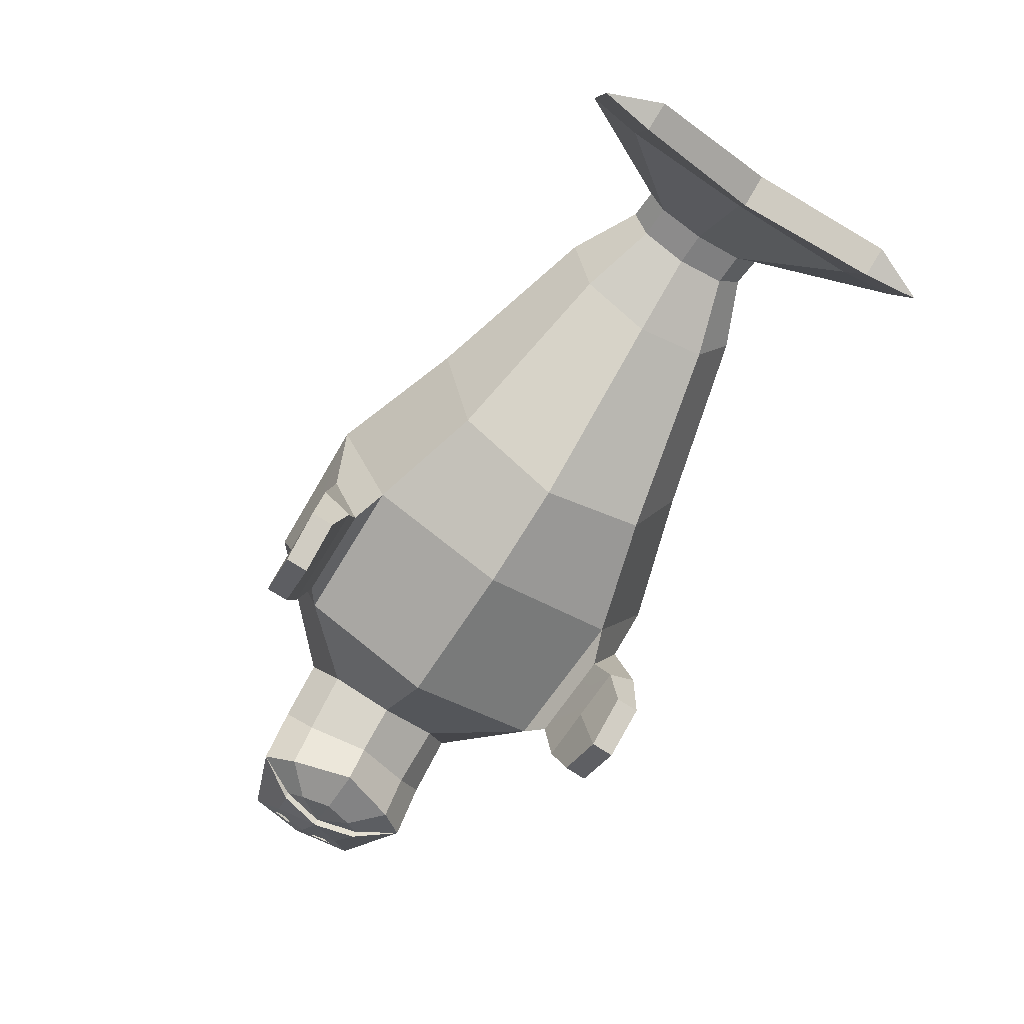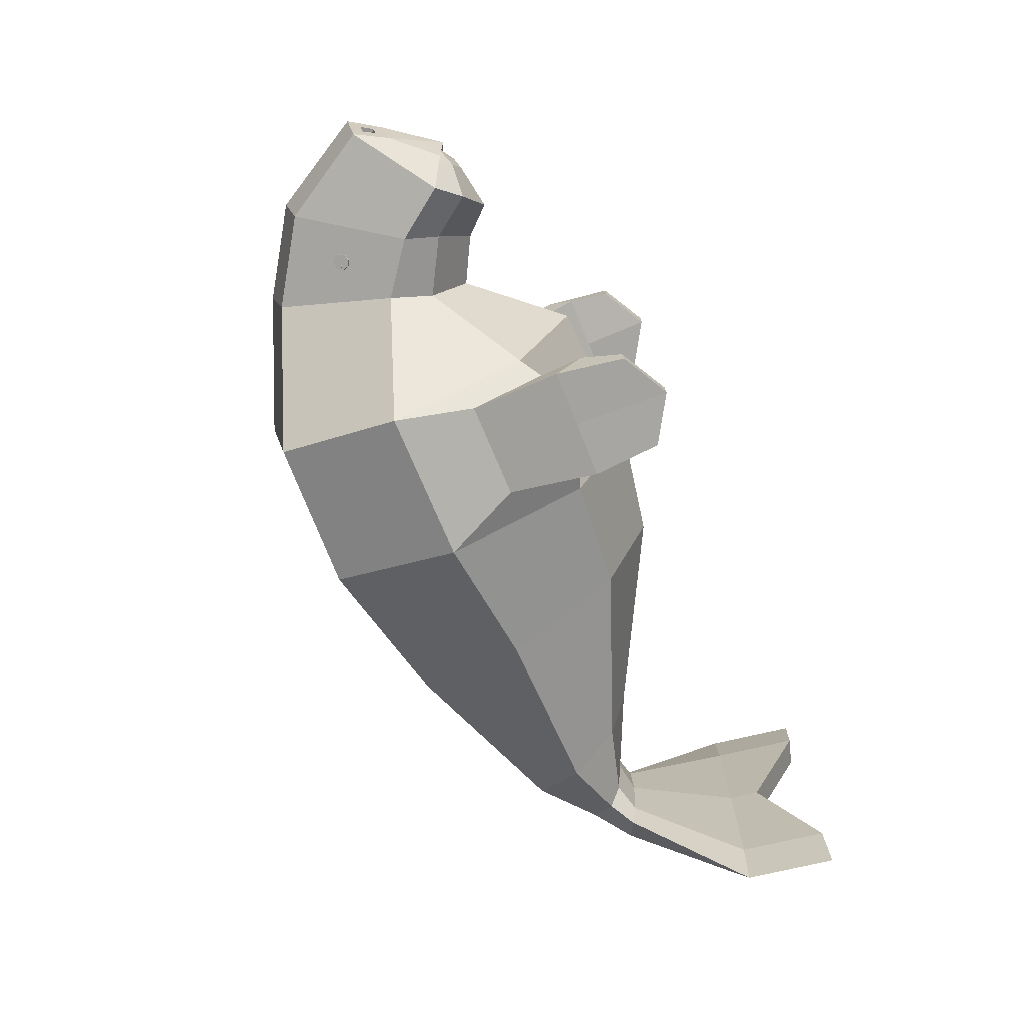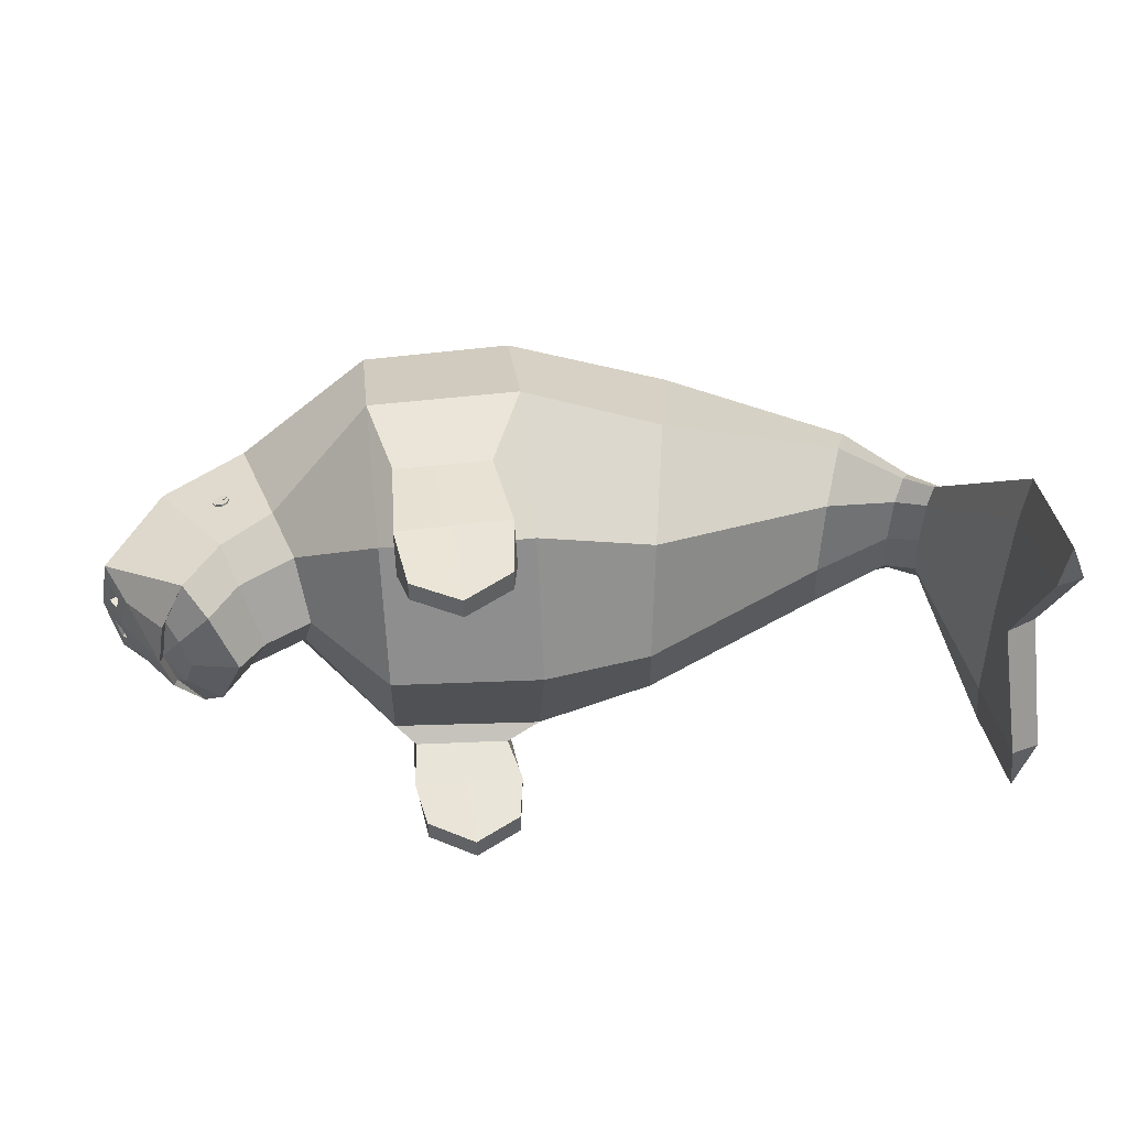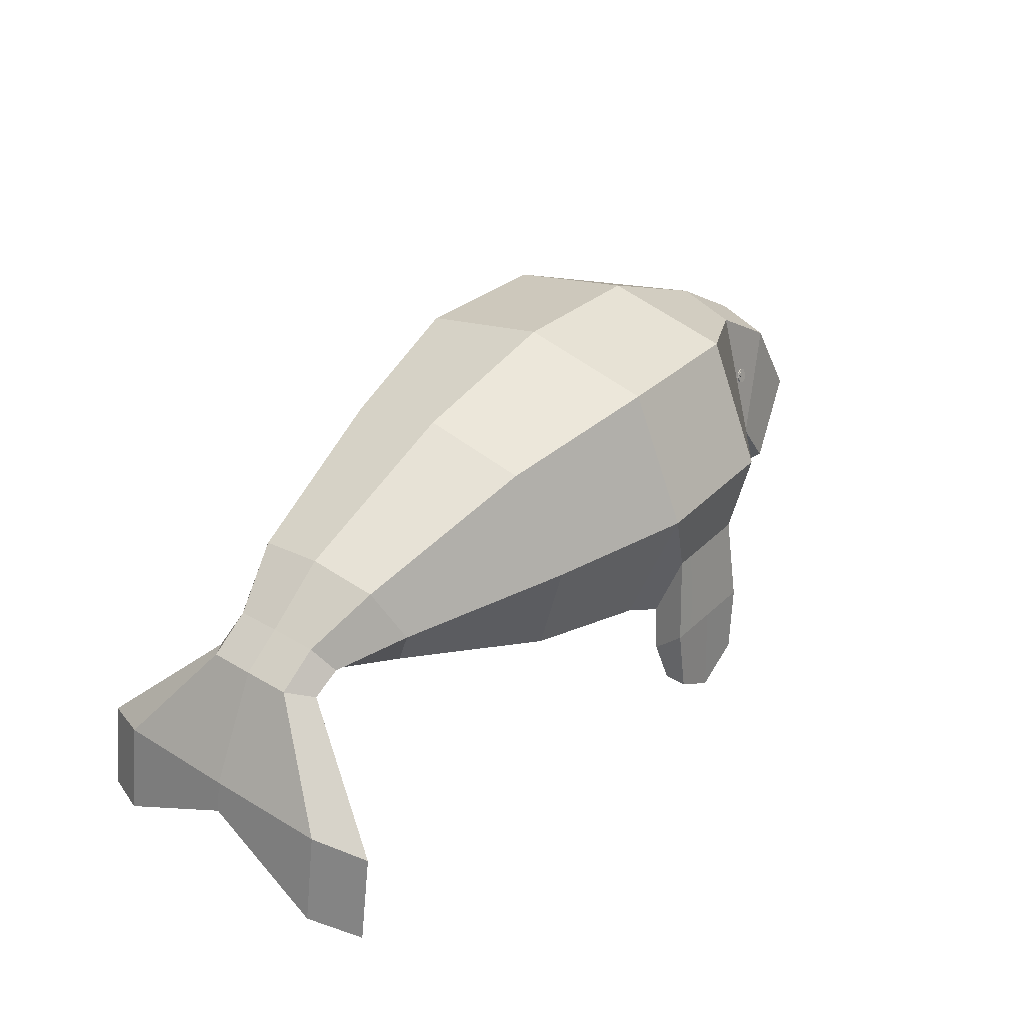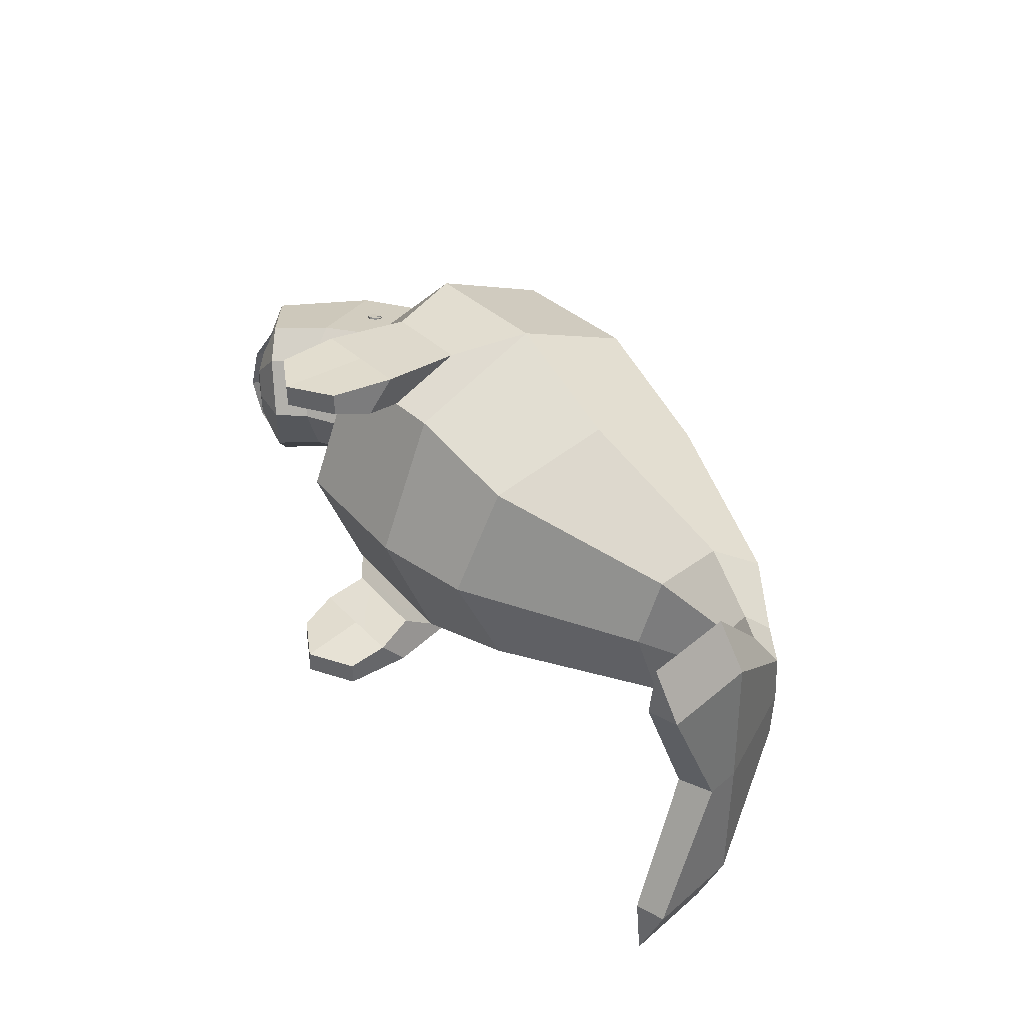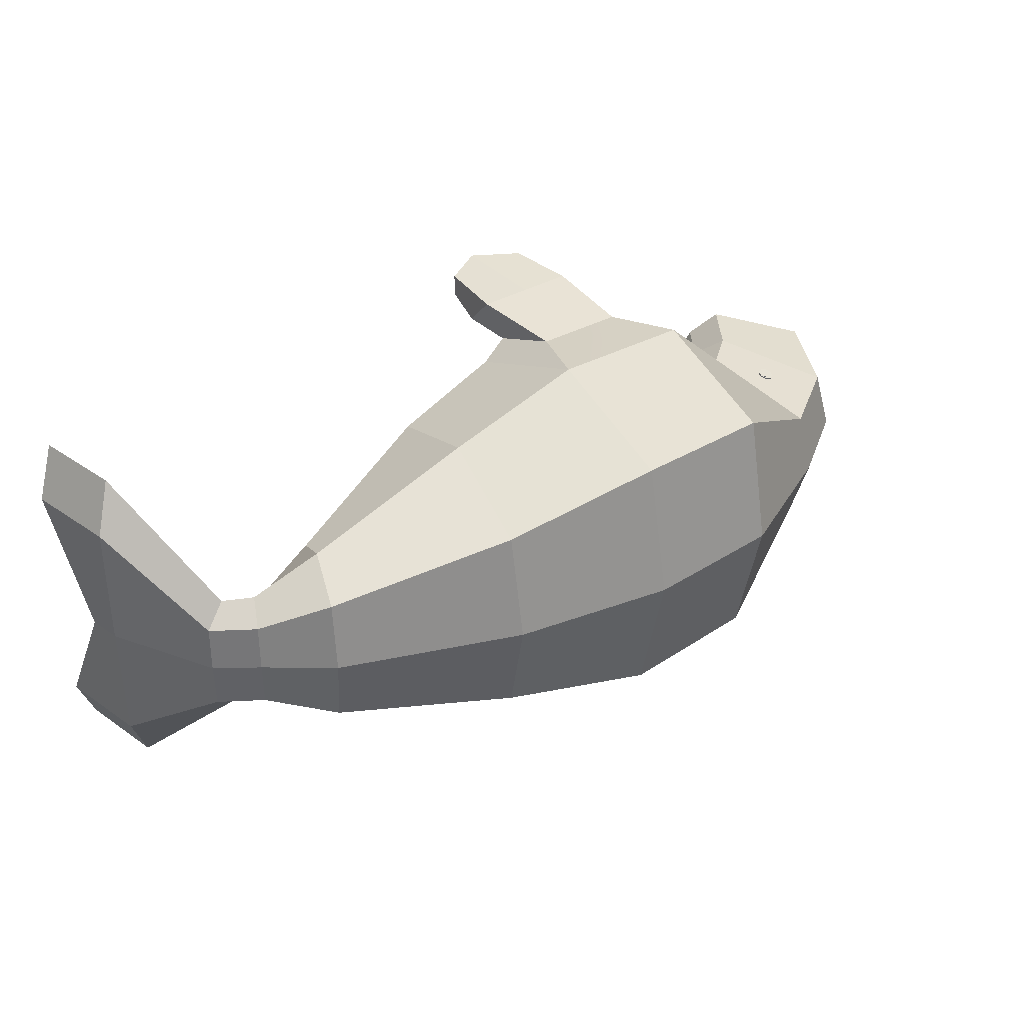
<metadata>
{"format":"obj","ext":"obj","renderer":"f3d","projection":"perspective","resolution":1024,"background":"white","views":[{"elev":-73.8,"azim":57.1,"up":"+Y"},{"elev":-73.4,"azim":-68.4,"up":"+Z"},{"elev":47.7,"azim":-6.7,"up":"+Z"},{"elev":32.7,"azim":129.8,"up":"+Y"},{"elev":37.0,"azim":51.1,"up":"+Z"},{"elev":36.6,"azim":140.5,"up":"+Z"}]}
</metadata>
<code>
o Manatee_Circle.002
v -2.538 -1.551 1.343
v -2.919 -0.7092 1.899
v -4.032 -1.505 1.887
v -3.736 -2.187 1.295
v -3.561 1.77 1.343
v -3.67 2.122 -0
v -5.569 0.9534 -0
v -5.356 0.6682 1.295
v -2.32 -2.258 0
v -3.31 -2.76 0
v -6.556 -1.277 1.295
v -4.835 -2.575 1.887
v -4.37 -3.038 1.295
v -3.869 -3.344 1e-06
v -6.806 -1.125 0
v -6.388 -1.805 0
v -6.444 -1.636 0.3361
v -6.595 -1.389 0.3361
v -6.151 -1.95 0.8135
v -6.505 -1.444 0.8056
v -6.358 -1.688 0.631
v -6.287 -1.186 0.2935
v -6.196 -1.242 0.763
v -0.7167 -2.974 2.949
v -0.7167 -0.02443 4.171
v -0.7167 2.765 2.949
v -0.7167 3.374 -1e-06
v 2.517 3.392 -1e-06
v 2.517 2.763 3.046
v 5.967 2.007 2.326
v 6.065 2.537 -0
v 2.517 -0.1184 4.308
v 5.517 -0.4208 3.29
v 2.517 -3.164 3.046
v 5.042 -2.988 2.326
v 9.437 -0.4588 2.182
v 9.021 -1.568 1.543
v 10.68 -1.143 1.032
v 10.88 -0.8424 1.46
v 9.917 0.8189 -0
v 9.831 0.5901 1.543
v 11.17 -0.3329 1.032
v 11.21 -0.2709 0
v 0.8999 -0.0714 4.239
v -0.2839 -1.718 3.917
v 0.7445 -1.743 3.954
v 0.8999 2.764 2.998
v 0.8999 3.383 -1e-06
v 11.5 -1.187 1.46
v 12.02 -0.959 1.032
v 11.36 -1.33 1.032
v 12.05 -0.9296 0
v 12.67 -3.516 3.929
v 13.13 -3.266 2.778
v 12.53 -3.573 2.778
v 13.16 -3.254 1e-06
v 12.96 -5.485 3.929
v 13.43 -5.3 2.778
v 12.81 -5.473 2.778
v 13.26 -3.973 1e-06
v 12.57 -4.253 1e-06
v 2.021 -4.317 3.545
v 2.021 -3.711 4.227
v 1.872 -5.179 4.312
v 1.872 -5.169 3.804
v -0.2839 -3.31 3.257
v 1.773 -1.768 3.991
v 1.773 -3.413 3.309
v 0.8435 -5.772 4.275
v 0.8435 -5.759 3.778
v 0.8174 -3.702 4.19
v -0.3862 -3.692 4.153
v -0.185 -5.172 4.238
v -0.3862 -4.279 3.493
v -0.185 -5.155 3.751
v -5.061 -3.04 0.6402
v -4.874 -3.154 0
v -5.377 -2.878 0.9545
v -5.307 -2.712 0.9545
v -5.553 -2.99 0
v -5.483 -2.824 0
v -6.135 -1.433 0.2935
v -6.049 -1.485 0.5884
v -2.538 -1.551 -1.343
v -3.736 -2.187 -1.295
v -4.032 -1.505 -1.887
v -2.919 -0.7092 -1.899
v -3.561 1.77 -1.343
v -5.356 0.6682 -1.295
v -4.835 -2.575 -1.887
v -6.556 -1.277 -1.295
v -4.37 -3.038 -1.295
v -6.595 -1.389 -0.3361
v -6.444 -1.636 -0.3361
v -6.151 -1.95 -0.8135
v -6.358 -1.688 -0.631
v -6.505 -1.444 -0.8056
v -6.196 -1.242 -0.763
v -6.287 -1.186 -0.2935
v -0.7167 -0.02443 -4.171
v -0.7167 -2.974 -2.949
v -0.7167 2.765 -2.949
v 5.967 2.007 -2.326
v 2.517 2.763 -3.046
v 5.517 -0.4208 -3.29
v 2.517 -0.1184 -4.308
v 5.042 -2.988 -2.326
v 2.517 -3.164 -3.046
v 9.437 -0.4588 -2.182
v 10.88 -0.8424 -1.46
v 10.68 -1.143 -1.032
v 9.021 -1.568 -1.543
v 11.17 -0.3329 -1.032
v 9.831 0.5901 -1.543
v 0.8999 -0.0714 -4.239
v 0.7445 -1.743 -3.954
v -0.2839 -1.718 -3.917
v 0.8999 2.764 -2.998
v 12.02 -0.959 -1.032
v 11.5 -1.187 -1.46
v 11.36 -1.33 -1.032
v 13.13 -3.266 -2.778
v 12.67 -3.516 -3.929
v 12.53 -3.573 -2.778
v 13.43 -5.3 -2.778
v 12.96 -5.485 -3.929
v 12.81 -5.473 -2.778
v 2.021 -4.317 -3.545
v 1.872 -5.169 -3.804
v 1.872 -5.179 -4.312
v 2.021 -3.711 -4.227
v -0.2839 -3.31 -3.257
v 1.773 -3.413 -3.309
v 1.773 -1.768 -3.991
v 0.8435 -5.772 -4.275
v 0.8435 -5.759 -3.778
v 0.8174 -3.702 -4.19
v -0.185 -5.172 -4.238
v -0.3862 -3.692 -4.153
v -0.185 -5.155 -3.751
v -0.3862 -4.279 -3.493
v -5.061 -3.04 -0.6402
v -5.377 -2.878 -0.9545
v -5.307 -2.712 -0.9545
v -6.049 -1.485 -0.5884
v -6.135 -1.433 -0.2935
v -0.7167 -4.195 1e-06
v 2.517 -4.426 1e-06
v 4.845 -4.051 1e-06
v 8.848 -2.027 0
v 10.59 -1.268 0
v 0.8999 -3.069 2.998
v 0.8999 -4.311 1e-06
v 11.29 -1.389 0
v 12.47 -3.596 1e-06
v 0.7445 -3.362 3.283
v 0.8174 -4.298 3.519
v 0.8999 -3.069 -2.998
v 0.7445 -3.362 -3.283
v 0.8174 -4.298 -3.519
v -4.033 0.1234 1.643
v -3.976 0.1287 1.65
v -4.019 0.1645 1.635
v -3.973 0.07286 1.664
v -4.014 0.08546 1.655
v -3.919 0.1341 1.657
v -3.934 0.093 1.665
v -3.98 0.1846 1.636
v -3.938 0.172 1.645
v -4.022 0.1059 1.571
v -4.008 0.147 1.563
v -3.965 0.1113 1.578
v -3.962 0.0554 1.592
v -4.003 0.06799 1.583
v -3.908 0.1166 1.585
v -3.923 0.07553 1.593
v -3.969 0.1671 1.564
v -3.927 0.1545 1.573
v -4.033 0.1234 -1.643
v -4.019 0.1645 -1.635
v -3.976 0.1287 -1.65
v -3.973 0.07286 -1.664
v -4.014 0.08546 -1.655
v -3.919 0.1341 -1.657
v -3.934 0.093 -1.665
v -3.98 0.1846 -1.636
v -3.938 0.172 -1.645
v -4.022 0.1059 -1.571
v -3.965 0.1113 -1.578
v -4.008 0.147 -1.563
v -3.962 0.0554 -1.592
v -4.003 0.06799 -1.583
v -3.908 0.1166 -1.585
v -3.923 0.07553 -1.593
v -3.969 0.1671 -1.564
v -3.927 0.1545 -1.573
v -4.229 0.03755 1.608
v -4.049 0.05443 1.632
v -4.184 0.1675 1.584
v -4.038 -0.1224 1.676
v -4.169 -0.08255 1.647
v -3.868 0.07132 1.655
v -3.913 -0.05867 1.68
v -4.059 0.2313 1.587
v -3.929 0.1914 1.617
v -4.194 -0.01775 1.38
v -4.149 0.1122 1.356
v -4.014 -0.000863 1.404
v -4.003 -0.1777 1.448
v -4.134 -0.1379 1.418
v -3.834 0.01602 1.427
v -3.879 -0.114 1.451
v -4.025 0.176 1.359
v -3.894 0.1361 1.389
v -4.229 0.03755 -1.608
v -4.184 0.1675 -1.584
v -4.049 0.05443 -1.632
v -4.038 -0.1224 -1.676
v -4.169 -0.08255 -1.647
v -3.868 0.07132 -1.655
v -3.913 -0.05867 -1.68
v -4.059 0.2313 -1.587
v -3.929 0.1914 -1.617
v -4.194 -0.01775 -1.38
v -4.014 -0.000864 -1.404
v -4.149 0.1122 -1.356
v -4.003 -0.1777 -1.448
v -4.134 -0.1379 -1.418
v -3.834 0.01602 -1.427
v -3.879 -0.114 -1.451
v -4.025 0.176 -1.359
v -3.894 0.1361 -1.389
g Manatee_Circle.002_Manatee_Circle.002_455A64
f 1 2 3 4
f 5 6 7 8
f 9 1 4 10
f 2 5 8 3
f 3 8 11 12
f 10 4 13 14
f 15 16 17 18
f 19 11 20 21
f 11 15 18 20
f 20 18 22 23
f 8 7 15 11
f 4 3 12 13
f 2 1 24 25
f 6 5 26 27
f 5 2 25 26
f 28 29 30 31
f 29 32 33 30
f 32 34 35 33
f 36 37 38 39
f 40 41 42 43
f 41 36 39 42
f 30 33 36 41
f 31 30 41 40
f 33 35 37 36
f 44 25 45 46
f 47 44 32 29
f 48 47 29 28
f 42 39 49 50
f 39 38 51 49
f 43 42 50 52
f 50 49 53 54
f 49 51 55 53
f 52 50 54 56
f 54 53 57 58
f 53 55 59 57
f 56 54 58 60
f 60 58 59 61
f 57 59 58
f 62 63 64 65
f 25 24 66 45
f 34 32 67 68
f 69 70 65 64
f 71 72 73 69
f 72 74 75 73
f 45 66 74 72
f 46 45 72 71
f 68 67 63 62
f 67 46 71 63
f 63 71 69 64
f 73 75 70 69
f 27 26 47 48
f 26 25 44 47
f 32 44 46 67
f 14 13 76 77
f 12 11 19 78
f 13 12 79 76
f 16 19 21 17
f 19 16 80
f 77 76 81
f 78 19 80
f 76 79 81
f 23 22 82 83
f 17 21 83 82
f 21 20 23 83
f 18 17 82 22
f 78 80 81 79
f 12 78 79
f 84 85 86 87
f 88 89 7 6
f 9 10 85 84
f 87 86 89 88
f 86 90 91 89
f 10 14 92 85
f 15 93 94 16
f 95 96 97 91
f 91 97 93 15
f 97 98 99 93
f 89 91 15 7
f 85 92 90 86
f 87 100 101 84
f 6 27 102 88
f 88 102 100 87
f 28 31 103 104
f 104 103 105 106
f 106 105 107 108
f 109 110 111 112
f 40 43 113 114
f 114 113 110 109
f 103 114 109 105
f 31 40 114 103
f 105 109 112 107
f 115 116 117 100
f 118 104 106 115
f 48 28 104 118
f 113 119 120 110
f 110 120 121 111
f 43 52 119 113
f 119 122 123 120
f 120 123 124 121
f 52 56 122 119
f 122 125 126 123
f 123 126 127 124
f 56 60 125 122
f 60 61 127 125
f 126 125 127
f 128 129 130 131
f 100 117 132 101
f 108 133 134 106
f 135 130 129 136
f 137 135 138 139
f 139 138 140 141
f 117 139 141 132
f 116 137 139 117
f 133 128 131 134
f 134 131 137 116
f 131 130 135 137
f 138 135 136 140
f 27 48 118 102
f 102 118 115 100
f 106 134 116 115
f 14 77 142 92
f 90 143 95 91
f 92 142 144 90
f 16 94 96 95
f 95 80 16
f 77 81 142
f 143 80 95
f 142 81 144
f 98 145 146 99
f 94 146 145 96
f 96 145 98 97
f 93 99 146 94
f 143 144 81 80
f 90 144 143
g Manatee_Circle.002_Manatee_Circle.002_78909C
f 1 9 147 24
f 34 148 149 35
f 37 150 151 38
f 35 149 150 37
f 152 153 148 34
f 38 151 154 51
f 51 154 155 55
f 55 155 61 59
f 152 34 68 156
f 157 62 65 70
f 156 68 62 157
f 66 156 157 74
f 74 157 70 75
f 24 152 156 66
f 24 147 153 152
f 84 101 147 9
f 108 107 149 148
f 112 111 151 150
f 107 112 150 149
f 158 108 148 153
f 111 121 154 151
f 121 124 155 154
f 124 127 61 155
f 158 159 133 108
f 160 136 129 128
f 159 160 128 133
f 132 141 160 159
f 141 140 136 160
f 101 132 159 158
f 101 158 153 147
g Manatee_Circle.002_Manatee_Circle.002_FFFFFF
f 161 162 163
f 164 162 165
f 166 162 167
f 168 162 169
f 163 162 168
f 165 162 161
f 167 162 164
f 169 162 166
f 170 171 172
f 173 174 172
f 175 176 172
f 177 178 172
f 171 177 172
f 174 170 172
f 176 173 172
f 178 175 172
f 161 163 171 170
f 164 165 174 173
f 166 167 176 175
f 168 169 178 177
f 163 168 177 171
f 165 161 170 174
f 167 164 173 176
f 169 166 175 178
f 179 180 181
f 182 183 181
f 184 185 181
f 186 187 181
f 180 186 181
f 183 179 181
f 185 182 181
f 187 184 181
f 188 189 190
f 191 189 192
f 193 189 194
f 195 189 196
f 190 189 195
f 192 189 188
f 194 189 191
f 196 189 193
f 179 188 190 180
f 182 191 192 183
f 184 193 194 185
f 186 195 196 187
f 180 190 195 186
f 183 192 188 179
f 185 194 191 182
f 187 196 193 184
g Manatee_Circle.002_Manatee_Circle.002_1A1A1A
f 197 198 199
f 200 198 201
f 202 198 203
f 204 198 205
f 199 198 204
f 201 198 197
f 203 198 200
f 205 198 202
f 206 207 208
f 209 210 208
f 211 212 208
f 213 214 208
f 207 213 208
f 210 206 208
f 212 209 208
f 214 211 208
f 197 199 207 206
f 200 201 210 209
f 202 203 212 211
f 204 205 214 213
f 199 204 213 207
f 201 197 206 210
f 203 200 209 212
f 205 202 211 214
f 215 216 217
f 218 219 217
f 220 221 217
f 222 223 217
f 216 222 217
f 219 215 217
f 221 218 217
f 223 220 217
f 224 225 226
f 227 225 228
f 229 225 230
f 231 225 232
f 226 225 231
f 228 225 224
f 230 225 227
f 232 225 229
f 215 224 226 216
f 218 227 228 219
f 220 229 230 221
f 222 231 232 223
f 216 226 231 222
f 219 228 224 215
f 221 230 227 218
f 223 232 229 220

</code>
